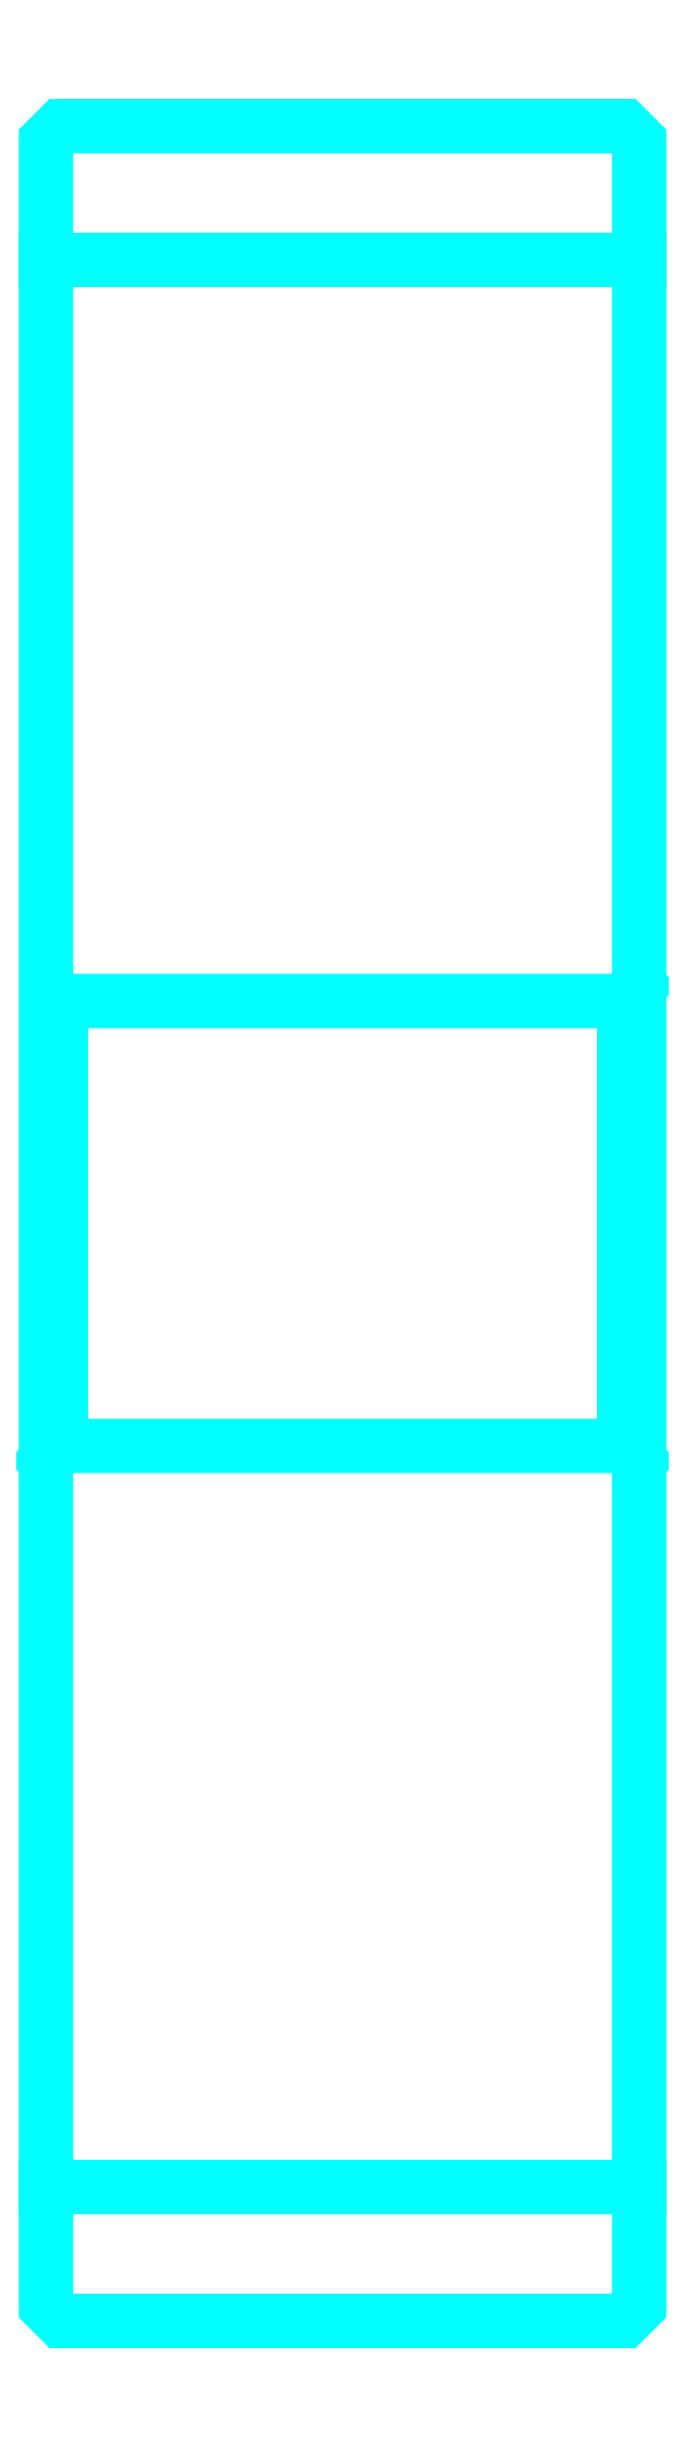
<metadata>
{"format":"dxf","ext":"dxf","renderer":"ezdxf+matplotlib","layout":"modelspace","background":"white","min_lineweight":24,"dpi":150}
</metadata>
<code>
0
SECTION
2
ENTITIES
0
LINE
8
0
10
67.08
20
94.84
30
0
11
87.08
21
94.84
31
0
0
LINE
8
0
10
67.08
20
29.84
30
0
11
87.08
21
29.84
31
0
0
LINE
8
0
10
87.08
20
70.34
30
0
11
86.58
21
69.84
31
0
0
LINE
8
0
10
87.08
20
54.34
30
0
11
86.58
21
54.84
31
0
0
LINE
8
0
10
67.08
20
54.34
30
0
11
67.58
21
54.84
31
0
0
POLYLINE
8
0
66
1
10
0
20
0
30
0
70
2
0
VERTEX
8
0
10
67.08
20
54.34
30
0
70
0
0
VERTEX
8
0
10
67.08
20
25.84
30
0
70
0
0
VERTEX
8
0
10
67.58
20
25.34
30
0
70
0
0
VERTEX
8
0
10
86.58
20
25.34
30
0
70
0
0
VERTEX
8
0
10
87.08
20
25.84
30
0
70
0
0
VERTEX
8
0
10
87.08
20
98.84
30
0
70
0
0
VERTEX
8
0
10
86.58
20
99.34
30
0
70
0
0
VERTEX
8
0
10
67.58
20
99.34
30
0
70
0
0
VERTEX
8
0
10
67.08
20
98.84
30
0
70
0
0
VERTEX
8
0
10
67.08
20
54.34
30
0
70
0
0
SEQEND
8
0
0
POLYLINE
8
0
66
1
10
0
20
0
30
0
70
2
0
VERTEX
8
0
10
67.08
20
70.34
30
0
70
0
0
VERTEX
8
0
10
67.58
20
69.84
30
0
70
0
0
VERTEX
8
0
10
67.58
20
54.84
30
0
70
0
0
VERTEX
8
0
10
86.58
20
54.84
30
0
70
0
0
VERTEX
8
0
10
86.58
20
69.84
30
0
70
0
0
VERTEX
8
0
10
67.58
20
69.84
30
0
70
0
0
SEQEND
8
0
0
ENDSEC
0
EOF

</code>
